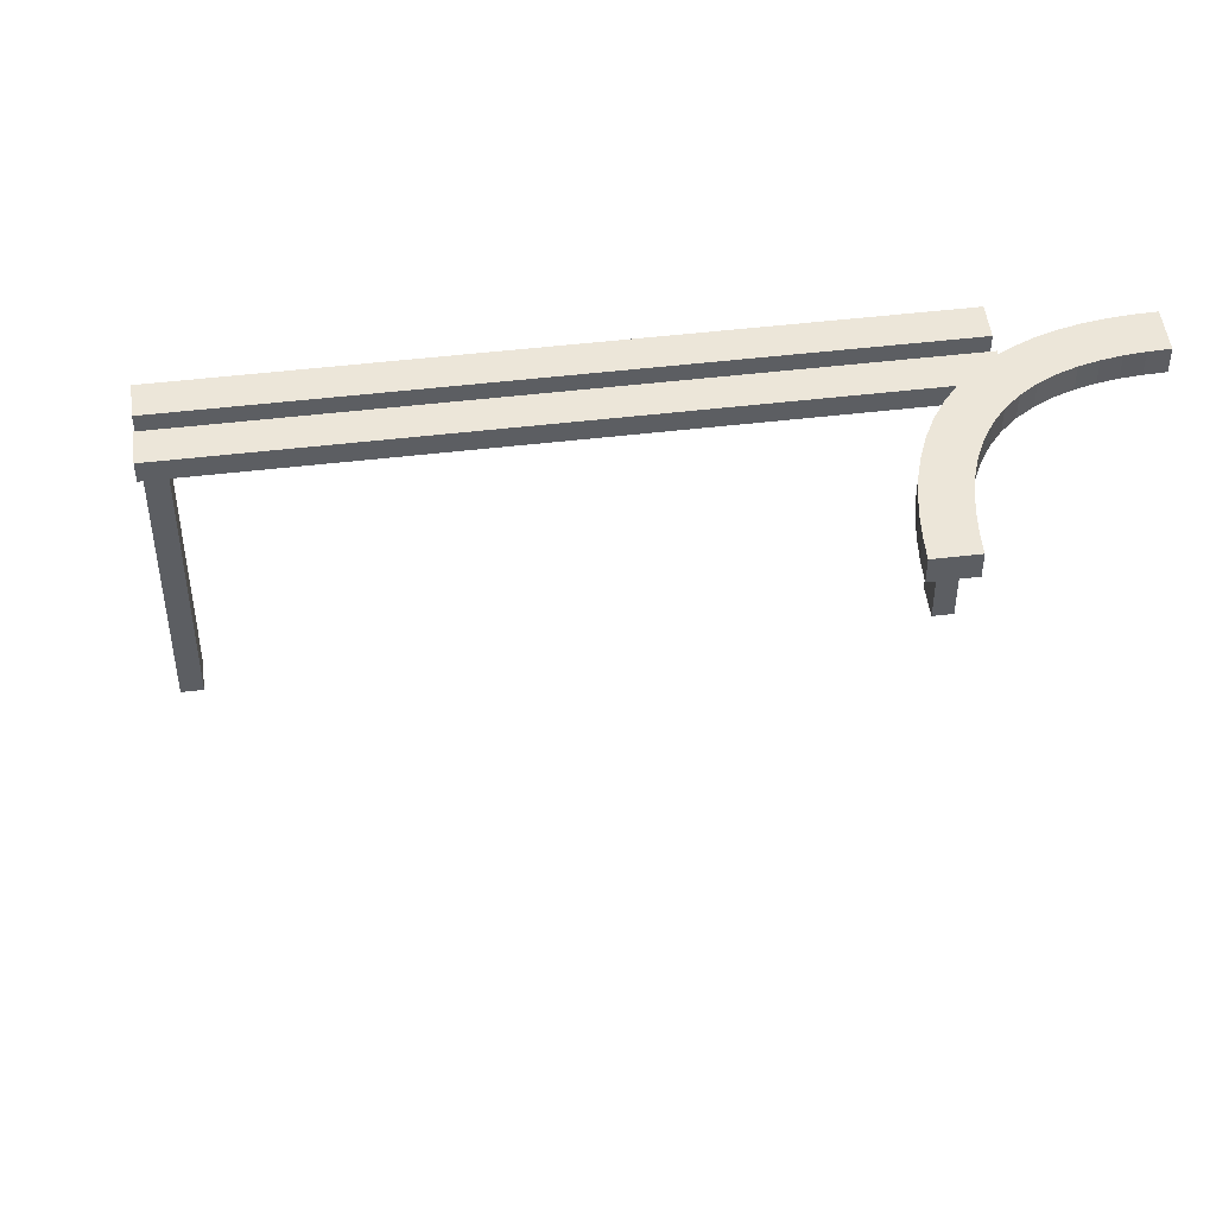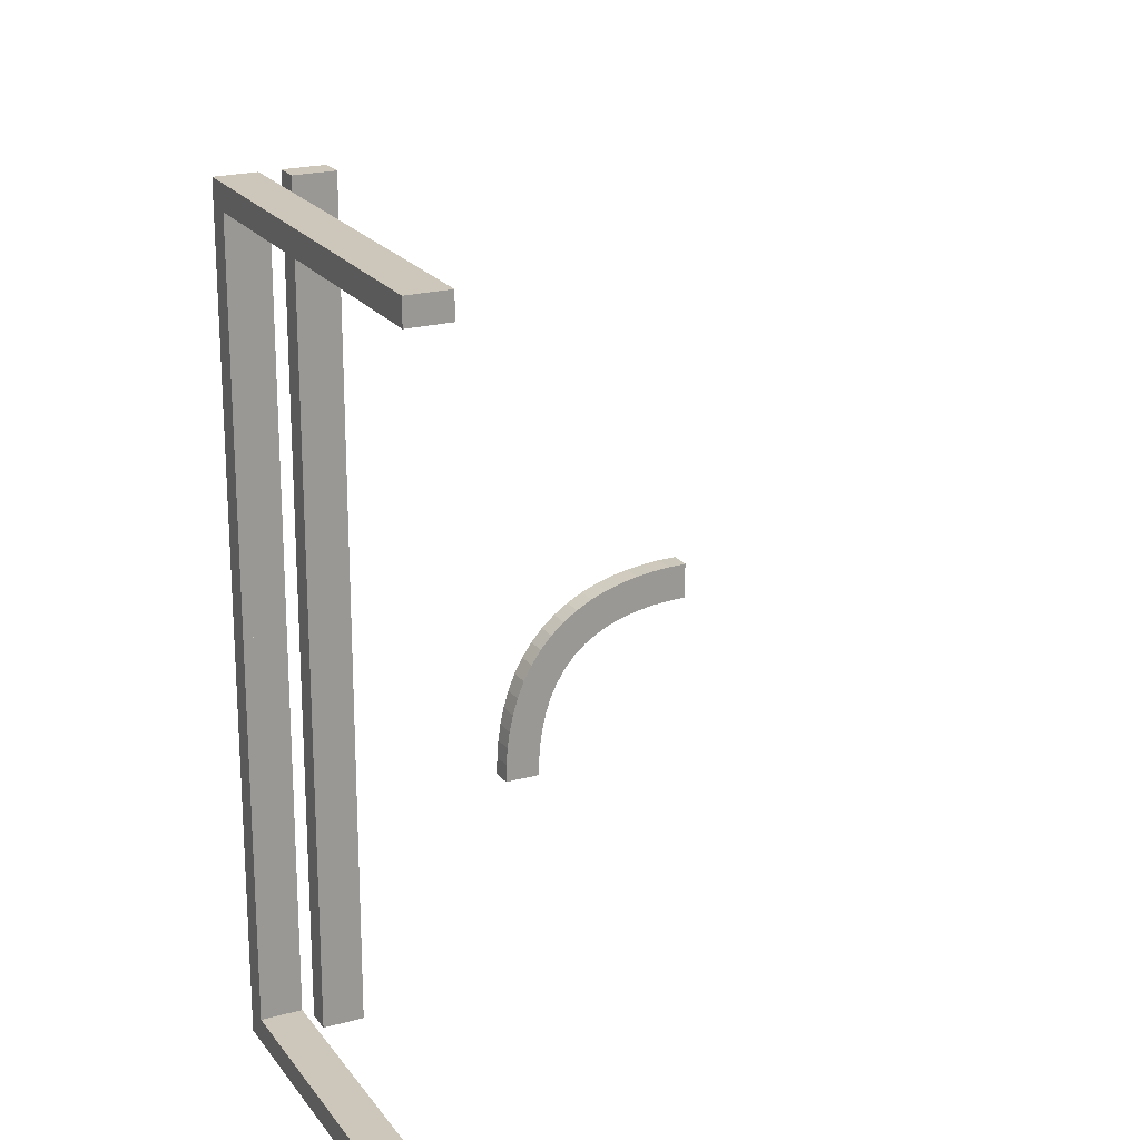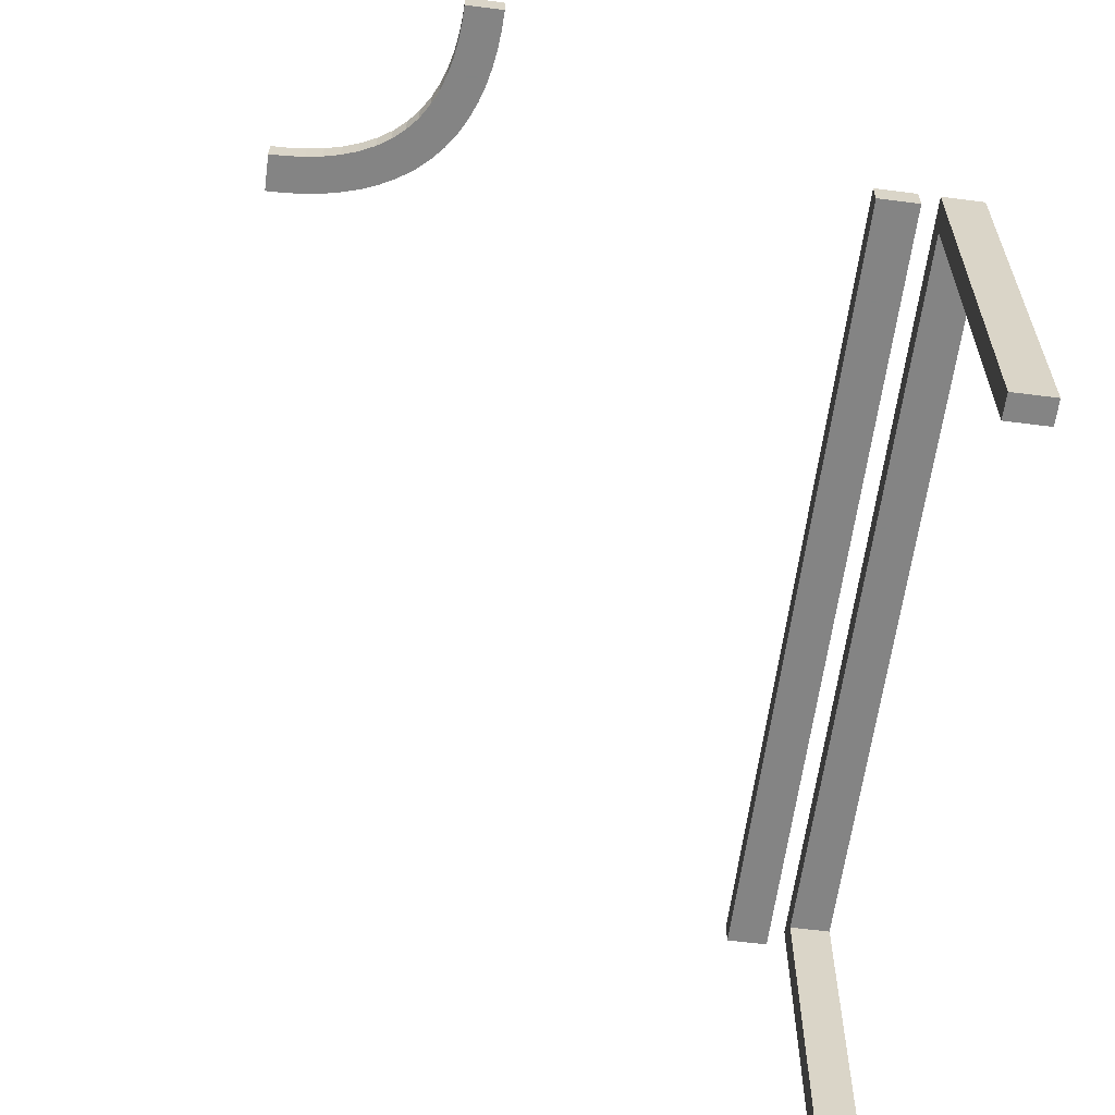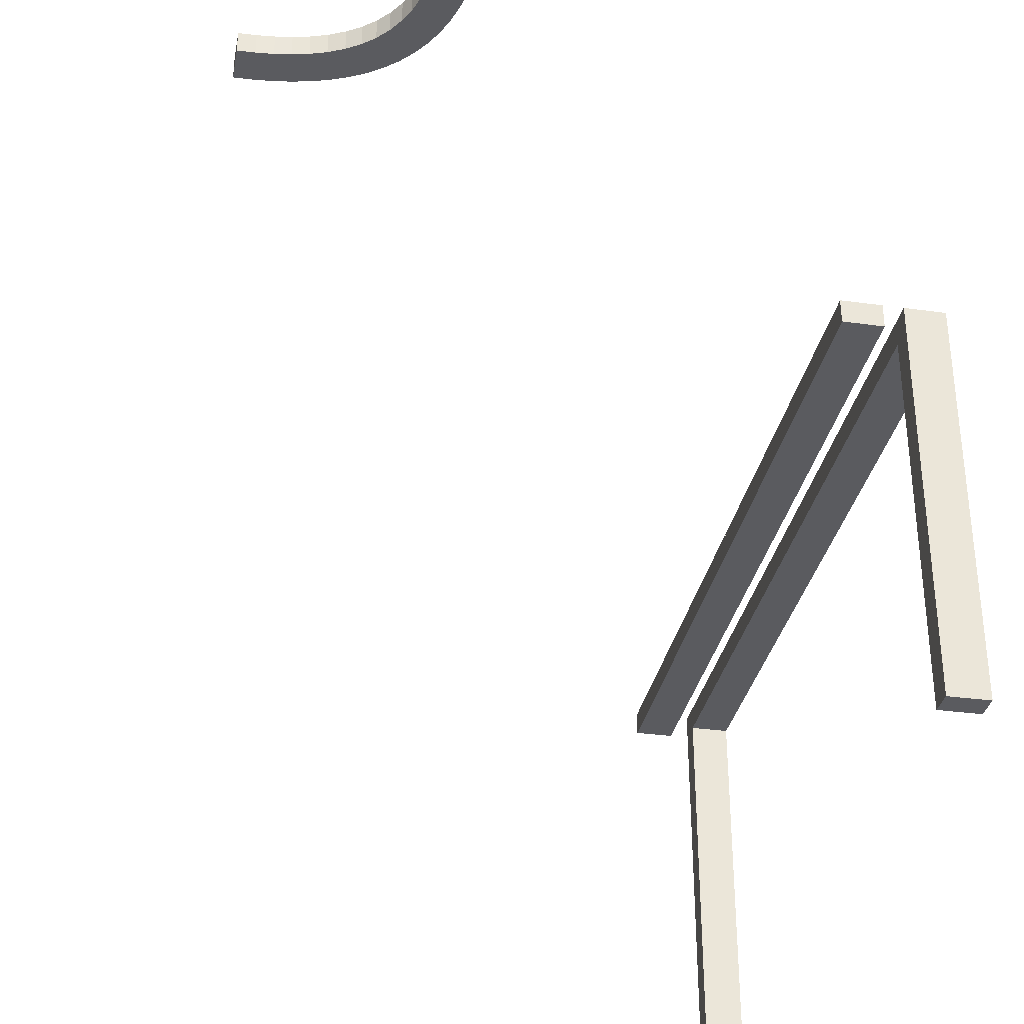
<metadata>
{"format":"obj","ext":"obj","renderer":"f3d","projection":"perspective","resolution":1024,"background":"white","views":[{"elev":49.4,"azim":-97.5,"up":"+Z"},{"elev":21.3,"azim":154.0,"up":"+Y"},{"elev":-61.3,"azim":-7.5,"up":"+Z"},{"elev":-33.0,"azim":-10.8,"up":"+Z"}]}
</metadata>
<code>
v -0.2649 -0.3329 0.5
v -0.2649 -0.3329 0.47
v -0.2948 -0.2948 0.485
v -0.2948 -0.2948 0.5
v -0.2948 -0.2948 0.47
v -0.275 -0.5 0.5
v -0.275 -0.5 0.47
v -0.3132 -0.2785 0.5
v -0.3132 -0.2785 0.47
v 0.1875 0 0
v 0.1875 0 -0.03
v 0.1875 0.125 0
v 0.1875 0.125 -0.03
v 0.1875 0.25 0
v 0.1875 0.25 -0.03
v 0.1875 0.375 0
v 0.1875 0.375 -0.03
v 0.1875 -0.5 0
v 0.1875 -0.5 -0.03
v 0.1875 0.5 0
v 0.1875 0.5 -0.03
v 0.1875 -0.375 0
v 0.1875 -0.375 -0.03
v 0.1875 -0.25 0
v 0.1875 -0.25 -0.03
v 0.1875 -0.125 0
v 0.1875 -0.125 -0.03
v -0.2256 -0.4749 0.5
v -0.2256 -0.4749 0.47
v -0.2311 -0.4261 0.5
v -0.2311 -0.4261 0.47
v -0.4016 -0.2364 0.5
v -0.4016 -0.2364 0.47
v -0.2788 -0.3129 0.5
v -0.2788 -0.3129 0.47
v -0.3154 -0.3473 0.5
v -0.3154 -0.3473 0.47
v -0.3302 -0.3302 0.485
v -0.3302 -0.3302 0.5
v -0.3302 -0.3302 0.47
v -0.2435 -0.3783 0.5
v -0.2435 -0.3783 0.47
v 0.3125 0 0
v 0.3125 0 -0.03
v 0.3125 -0.1567 -0.03
v 0.3125 -0.3133 -0.03
v 0.3125 0.1667 0
v 0.3125 -0.47 -0.03
v 0.3125 -0.47 -0.1867
v 0.3125 -0.47 -0.3433
v 0.3125 -0.47 -0.5
v 0.3125 0.3333 0
v 0.3125 -0.5 0
v 0.3125 -0.5 -0.5
v 0.3125 -0.5 -0.3333
v 0.3125 -0.5 -0.1667
v 0.3125 0.5 0
v 0.3125 0.5 -0.5
v 0.3125 0.5 -0.3333
v 0.3125 0.5 -0.1667
v 0.3125 -0.3333 0
v 0.3125 0.47 -0.03
v 0.3125 0.47 -0.1867
v 0.3125 0.47 -0.3433
v 0.3125 0.47 -0.5
v 0.3125 -0.1667 0
v 0.3125 0.3133 -0.03
v 0.3125 0.1567 -0.03
v -0.2363 -0.402 0.5
v -0.2363 -0.402 0.47
v -0.303 -0.3668 0.5
v -0.303 -0.3668 0.47
v -0.4765 -0.2756 0.5
v -0.4765 -0.2756 0.47
v -0.225 -0.5 0.5
v -0.225 -0.5 0.47
v -0.2934 -0.3872 0.5
v -0.2934 -0.3872 0.47
v -0.2862 -0.4086 0.5
v -0.2862 -0.4086 0.47
v -0.409 -0.2861 0.5
v -0.409 -0.2861 0.47
v -0.4313 -0.2809 0.5
v -0.4313 -0.2809 0.47
v -0.5 -0.275 0.5
v -0.5 -0.275 0.47
v -0.5 -0.225 0.5
v -0.5 -0.225 0.47
v -0.5 -0.25 0.5
v -0.5 -0.25 0.47
v 0.2375 0 0
v 0.2375 0 -0.03
v 0.2375 0.125 0
v 0.2375 0.125 -0.03
v 0.2375 0.25 0
v 0.2375 0.25 -0.03
v 0.2375 0.375 0
v 0.2375 0.375 -0.03
v 0.2375 -0.5 0
v 0.2375 -0.5 -0.03
v 0.2375 0.5 0
v 0.2375 0.5 -0.03
v 0.2375 -0.375 0
v 0.2375 -0.375 -0.03
v 0.2375 -0.25 0
v 0.2375 -0.25 -0.03
v 0.2375 -0.125 0
v 0.2375 -0.125 -0.03
v -0.3872 -0.2934 0.5
v -0.3872 -0.2934 0.47
v -0.3781 -0.2436 0.5
v -0.3781 -0.2436 0.47
v -0.4257 -0.2312 0.5
v -0.4257 -0.2312 0.47
v 0.3 0.0625 0
v 0.3 0.125 0
v 0.3 0.05875 -0.03
v 0.3 -0.47 -0.4412
v 0.3 -0.47 -0.3825
v 0.3 0.1175 -0.03
v 0.3 -0.5 -0.4375
v 0.3 -0.5 -0.375
v 0.3 0.5 -0.4375
v 0.3 0.5 -0.375
v 0.3 -0.1175 -0.03
v 0.3 0.47 -0.4412
v 0.3 0.47 -0.3825
v 0.3 -0.05875 -0.03
v 0.3 -0.125 0
v 0.3 -0.0625 0
v -0.3335 -0.2645 0.5
v -0.3335 -0.2645 0.47
v 0.225 0.0625 0
v 0.225 0.0625 -0.03
v 0.225 0.125 0
v 0.225 0.125 -0.03
v 0.225 0.375 0
v 0.225 0.375 -0.03
v 0.225 0.4375 0
v 0.225 0.4375 -0.03
v 0.225 -0.4375 0
v 0.225 -0.4375 -0.03
v 0.225 -0.375 0
v 0.225 -0.375 -0.03
v 0.225 -0.125 0
v 0.225 -0.125 -0.03
v 0.225 -0.0625 0
v 0.225 -0.0625 -0.03
v -0.3467 -0.3158 0.5
v -0.3467 -0.3158 0.47
v -0.281 -0.4307 0.5
v -0.281 -0.4307 0.47
v -0.3554 -0.2528 0.5
v -0.3554 -0.2528 0.47
v 0.2875 0 0
v 0.2875 0 -0.03
v 0.2875 0.0625 0
v 0.2875 0.125 0
v 0.2875 0.05875 -0.03
v 0.2875 -0.47 -0.5
v 0.2875 -0.47 -0.4412
v 0.2875 -0.47 -0.3825
v 0.2875 0.1175 -0.03
v 0.2875 -0.5 -0.5
v 0.2875 -0.5 -0.4375
v 0.2875 -0.5 -0.375
v 0.2875 0.5 -0.5
v 0.2875 0.5 -0.4375
v 0.2875 0.5 -0.375
v 0.2875 -0.1175 -0.03
v 0.2875 0.47 -0.5
v 0.2875 0.47 -0.4412
v 0.2875 0.47 -0.3825
v 0.2875 -0.05875 -0.03
v 0.2875 -0.125 0
v 0.2875 -0.0625 0
v -0.2756 -0.4759 0.5
v -0.2756 -0.4759 0.47
v -0.4493 -0.2277 0.5
v -0.4493 -0.2277 0.47
v -0.2532 -0.3547 0.5
v -0.2532 -0.3547 0.47
v -0.25 -0.5 0.5
v -0.25 -0.5 0.47
v -0.4533 -0.2775 0.5
v -0.4533 -0.2775 0.47
v -0.3657 -0.3036 0.5
v -0.3657 -0.3036 0.47
v -0.4741 -0.2257 0.5
v -0.4741 -0.2257 0.47
v 0.2125 0 0
v 0.2125 0 -0.03
v 0.2125 0.0625 0
v 0.2125 0.0625 -0.03
v 0.2125 0.125 0
v 0.2125 0.125 -0.03
v 0.2125 0.375 0
v 0.2125 0.375 -0.03
v 0.2125 0.4375 0
v 0.2125 0.4375 -0.03
v 0.2125 -0.5 0
v 0.2125 -0.5 -0.03
v 0.2125 0.5 0
v 0.2125 0.5 -0.03
v 0.2125 -0.4375 0
v 0.2125 -0.4375 -0.03
v 0.2125 -0.375 0
v 0.2125 -0.375 -0.03
v 0.2125 -0.125 0
v 0.2125 -0.125 -0.03
v 0.2125 -0.0625 0
v 0.2125 -0.0625 -0.03
v -0.2775 -0.4533 0.5
v -0.2775 -0.4533 0.47
v 0.275 0.0625 0
v 0.275 0.125 0
v 0.275 0.05875 -0.03
v 0.275 -0.47 -0.4412
v 0.275 -0.47 -0.3825
v 0.275 0.1175 -0.03
v 0.275 -0.5 -0.4375
v 0.275 -0.5 -0.375
v 0.275 0.5 -0.4375
v 0.275 0.5 -0.375
v 0.275 -0.1175 -0.03
v 0.275 0.47 -0.4412
v 0.275 0.47 -0.3825
v 0.275 -0.05875 -0.03
v 0.275 -0.125 0
v 0.275 -0.0625 0
v 0.2 0.0625 0
v 0.2 0.0625 -0.03
v 0.2 0.125 0
v 0.2 0.125 -0.03
v 0.2 0.375 0
v 0.2 0.375 -0.03
v 0.2 0.4375 0
v 0.2 0.4375 -0.03
v 0.2 -0.4375 0
v 0.2 -0.4375 -0.03
v 0.2 -0.375 0
v 0.2 -0.375 -0.03
v 0.2 -0.125 0
v 0.2 -0.125 -0.03
v 0.2 -0.0625 0
v 0.2 -0.0625 -0.03
v -0.2277 -0.4499 0.5
v -0.2277 -0.4499 0.47
v 0.2625 0 0
v 0.2625 0 -0.03
v 0.2625 -0.1567 -0.03
v 0.2625 -0.3133 -0.03
v 0.2625 0.1667 0
v 0.2625 -0.47 -0.03
v 0.2625 -0.47 -0.1867
v 0.2625 -0.47 -0.3433
v 0.2625 -0.47 -0.5
v 0.2625 0.3333 0
v 0.2625 -0.5 0
v 0.2625 -0.5 -0.5
v 0.2625 -0.5 -0.3333
v 0.2625 -0.5 -0.1667
v 0.2625 0.5 0
v 0.2625 0.5 -0.5
v 0.2625 0.5 -0.3333
v 0.2625 0.5 -0.1667
v 0.2625 -0.3333 0
v 0.2625 0.47 -0.03
v 0.2625 0.47 -0.1867
v 0.2625 0.47 -0.3433
v 0.2625 0.47 -0.5
v 0.2625 -0.1667 0
v 0.2625 0.3133 -0.03
v 0.2625 0.1567 -0.03
f 89 189 87
f 189 73 179
f 89 73 189
f 83 32 113
f 153 111 109
f 32 81 111
f 185 113 179
f 131 153 187
f 89 85 73
f 113 185 83
f 32 83 81
f 185 179 73
f 153 109 187
f 149 39 8
f 39 36 34
f 149 131 187
f 109 111 81
f 131 149 8
f 4 39 34
f 71 77 181
f 36 1 34
f 8 39 4
f 71 181 1
f 77 79 41
f 41 181 77
f 36 71 1
f 69 41 79
f 151 69 79
f 247 213 177
f 183 177 6
f 213 30 151
f 247 177 28
f 75 28 183
f 28 177 183
f 30 213 247
f 151 30 69
f 3 8 4
f 153 131 132
f 154 112 111
f 131 8 9
f 9 3 5
f 8 3 9
f 113 32 33
f 189 179 180
f 87 189 190
f 179 113 114
f 32 111 112
f 28 75 76
f 30 247 248
f 69 30 31
f 247 28 29
f 70 42 41
f 181 41 42
f 34 1 2
f 3 4 34
f 1 181 182
f 5 3 35
f 3 34 35
f 7 184 183
f 75 183 184
f 38 36 39
f 77 71 72
f 71 36 37
f 37 38 40
f 36 38 37
f 78 80 79
f 151 79 80
f 177 213 214
f 6 177 178
f 213 151 152
f 73 85 86
f 83 185 186
f 185 73 74
f 81 83 84
f 187 109 110
f 38 39 149
f 149 187 188
f 150 40 38
f 109 81 82
f 88 90 89
f 85 89 90
f 90 88 190
f 190 180 74
f 90 190 74
f 84 114 33
f 154 110 112
f 33 112 82
f 186 180 114
f 132 188 154
f 90 74 86
f 114 84 186
f 33 82 84
f 186 74 180
f 154 188 110
f 150 9 40
f 40 35 37
f 150 188 132
f 110 82 112
f 132 9 150
f 5 35 40
f 72 182 78
f 37 35 2
f 9 5 40
f 72 2 182
f 78 42 80
f 42 78 182
f 37 2 72
f 70 80 42
f 152 80 70
f 248 178 214
f 184 7 178
f 214 152 31
f 248 29 178
f 76 184 29
f 29 184 178
f 31 248 214
f 152 70 31
f 153 132 154
f 154 111 153
f 131 9 132
f 113 33 114
f 189 180 190
f 87 190 88
f 179 114 180
f 32 112 33
f 28 76 29
f 30 248 31
f 69 31 70
f 247 29 248
f 70 41 69
f 181 42 182
f 34 2 35
f 1 182 2
f 7 183 6
f 75 184 76
f 77 72 78
f 71 37 72
f 78 79 77
f 151 80 152
f 177 214 178
f 6 178 7
f 213 152 214
f 73 86 74
f 83 186 84
f 185 74 186
f 81 84 82
f 187 110 188
f 149 188 150
f 150 38 149
f 109 82 110
f 88 89 87
f 85 90 86
f 107 91 92
f 108 106 105
f 99 103 104
f 103 105 106
f 241 207 205
f 207 143 141
f 245 211 209
f 211 147 145
f 201 205 141
f 103 99 141
f 143 105 103
f 141 143 103
f 105 143 207
f 18 239 201
f 239 205 201
f 22 239 18
f 207 241 24
f 241 22 24
f 239 22 241
f 105 207 209
f 145 105 209
f 147 107 145
f 207 24 209
f 191 147 211
f 107 147 91
f 91 147 191
f 26 243 24
f 209 24 243
f 245 243 26
f 10 191 245
f 26 10 245
f 245 191 211
f 107 105 145
f 202 201 99
f 19 18 201
f 244 210 212
f 210 146 148
f 240 206 208
f 206 142 144
f 192 212 148
f 108 92 148
f 146 106 108
f 148 146 108
f 106 146 210
f 11 246 192
f 246 212 192
f 27 246 11
f 210 244 25
f 244 27 25
f 246 27 244
f 106 210 208
f 144 106 208
f 142 104 144
f 210 25 208
f 202 142 206
f 104 142 100
f 100 142 202
f 23 242 25
f 208 25 242
f 240 242 23
f 19 202 240
f 23 19 240
f 240 202 206
f 104 106 144
f 191 192 92
f 10 11 192
f 26 27 11
f 27 26 24
f 18 19 23
f 22 23 25
f 107 92 108
f 108 105 107
f 99 104 100
f 103 106 104
f 241 205 239
f 207 141 205
f 245 209 243
f 211 145 209
f 201 141 99
f 202 99 100
f 19 201 202
f 244 212 246
f 210 148 212
f 240 208 242
f 206 144 208
f 192 148 92
f 191 92 91
f 10 192 191
f 26 11 10
f 27 24 25
f 18 23 22
f 22 25 24
f 257 256 260
f 262 261 255
f 255 254 262
f 272 252 251
f 267 254 252
f 272 267 252
f 251 249 272
f 251 250 249
f 259 254 267
f 130 129 175
f 176 175 229
f 267 61 53
f 272 175 267
f 175 272 229
f 66 61 175
f 175 61 267
f 229 272 230
f 249 155 230
f 249 230 272
f 43 66 130
f 130 155 43
f 130 176 155
f 66 175 129
f 122 121 165
f 166 165 221
f 222 221 261
f 260 261 221
f 164 260 221
f 121 54 164
f 164 165 121
f 55 54 121
f 262 166 261
f 222 261 166
f 56 166 262
f 259 53 56
f 55 122 166
f 56 55 166
f 160 257 260
f 51 160 164
f 118 119 162
f 161 162 219
f 255 49 48
f 256 162 255
f 162 256 219
f 50 49 162
f 162 49 255
f 219 256 218
f 257 160 218
f 257 218 256
f 51 50 118
f 118 160 51
f 118 161 160
f 50 162 119
f 125 128 174
f 170 174 228
f 225 228 251
f 250 251 228
f 156 250 228
f 128 44 156
f 156 174 128
f 45 44 128
f 252 170 251
f 225 251 170
f 46 170 252
f 254 48 46
f 45 125 170
f 46 45 170
f 155 249 250
f 43 155 156
f 51 54 50
f 56 49 55
f 49 56 48
f 66 45 46
f 61 46 48
f 66 46 61
f 45 66 43
f 45 43 44
f 53 61 48
f 256 261 260
f 261 256 255
f 254 259 262
f 130 175 176
f 176 229 230
f 267 53 259
f 155 176 230
f 66 129 130
f 122 165 166
f 166 221 222
f 164 221 165
f 55 121 122
f 259 56 262
f 160 260 164
f 51 164 54
f 118 162 161
f 161 219 218
f 255 48 254
f 160 161 218
f 50 119 118
f 125 174 170
f 170 228 225
f 156 228 174
f 45 128 125
f 254 46 252
f 155 250 156
f 43 156 44
f 54 55 50
f 49 50 55
f 56 53 48
f 93 91 92
f 94 96 95
f 101 97 98
f 97 95 96
f 235 197 199
f 197 137 139
f 231 193 195
f 193 133 135
f 203 199 139
f 97 101 139
f 137 95 97
f 139 137 97
f 95 137 197
f 20 237 203
f 237 199 203
f 16 237 20
f 197 235 14
f 235 16 14
f 237 16 235
f 95 197 195
f 135 95 195
f 133 93 135
f 197 14 195
f 191 133 193
f 93 133 91
f 91 133 191
f 12 233 14
f 195 14 233
f 231 233 12
f 10 191 231
f 12 10 231
f 231 191 193
f 93 95 135
f 204 203 101
f 21 20 203
f 234 196 194
f 196 136 134
f 238 200 198
f 200 140 138
f 192 194 134
f 94 92 134
f 136 96 94
f 134 136 94
f 96 136 196
f 11 232 192
f 232 194 192
f 13 232 11
f 196 234 15
f 234 13 15
f 232 13 234
f 96 196 198
f 138 96 198
f 140 98 138
f 196 15 198
f 204 140 200
f 98 140 102
f 102 140 204
f 17 236 15
f 198 15 236
f 238 236 17
f 21 204 238
f 17 21 238
f 238 204 200
f 98 96 138
f 191 192 92
f 10 11 192
f 12 13 11
f 13 12 14
f 20 21 17
f 16 17 15
f 93 92 94
f 94 95 93
f 101 98 102
f 97 96 98
f 235 199 237
f 197 139 199
f 231 195 233
f 193 135 195
f 203 139 101
f 204 101 102
f 21 203 204
f 234 194 232
f 196 134 194
f 238 198 236
f 200 138 198
f 192 134 92
f 191 92 91
f 10 192 191
f 12 11 10
f 13 14 15
f 20 17 16
f 16 15 14
f 271 270 264
f 266 265 269
f 269 268 266
f 253 273 274
f 258 268 273
f 253 258 273
f 274 249 253
f 274 250 249
f 263 268 258
f 115 116 158
f 157 158 216
f 258 52 57
f 253 158 258
f 158 253 216
f 47 52 158
f 158 52 258
f 216 253 215
f 249 155 215
f 249 215 253
f 43 47 115
f 115 155 43
f 115 157 155
f 47 158 116
f 124 123 168
f 169 168 223
f 224 223 265
f 264 265 223
f 167 264 223
f 123 58 167
f 167 168 123
f 59 58 123
f 266 169 265
f 224 265 169
f 60 169 266
f 263 57 60
f 59 124 169
f 60 59 169
f 171 271 264
f 65 171 167
f 126 127 173
f 172 173 227
f 269 63 62
f 270 173 269
f 173 270 227
f 64 63 173
f 173 63 269
f 227 270 226
f 271 171 226
f 271 226 270
f 65 64 126
f 126 171 65
f 126 172 171
f 64 173 127
f 120 117 159
f 163 159 217
f 220 217 274
f 250 274 217
f 156 250 217
f 117 44 156
f 156 159 117
f 68 44 117
f 273 163 274
f 220 274 163
f 67 163 273
f 268 62 67
f 68 120 163
f 67 68 163
f 155 249 250
f 43 155 156
f 65 58 64
f 60 63 59
f 63 60 62
f 47 68 67
f 52 67 62
f 47 67 52
f 68 47 43
f 68 43 44
f 57 52 62
f 270 265 264
f 265 270 269
f 268 263 266
f 115 158 157
f 157 216 215
f 258 57 263
f 155 157 215
f 47 116 115
f 124 168 169
f 169 223 224
f 167 223 168
f 59 123 124
f 263 60 266
f 171 264 167
f 65 167 58
f 126 173 172
f 172 227 226
f 269 62 268
f 171 172 226
f 64 127 126
f 120 159 163
f 163 217 220
f 156 217 159
f 68 117 120
f 268 67 273
f 155 250 156
f 43 156 44
f 58 59 64
f 63 64 59
f 60 57 62

</code>
